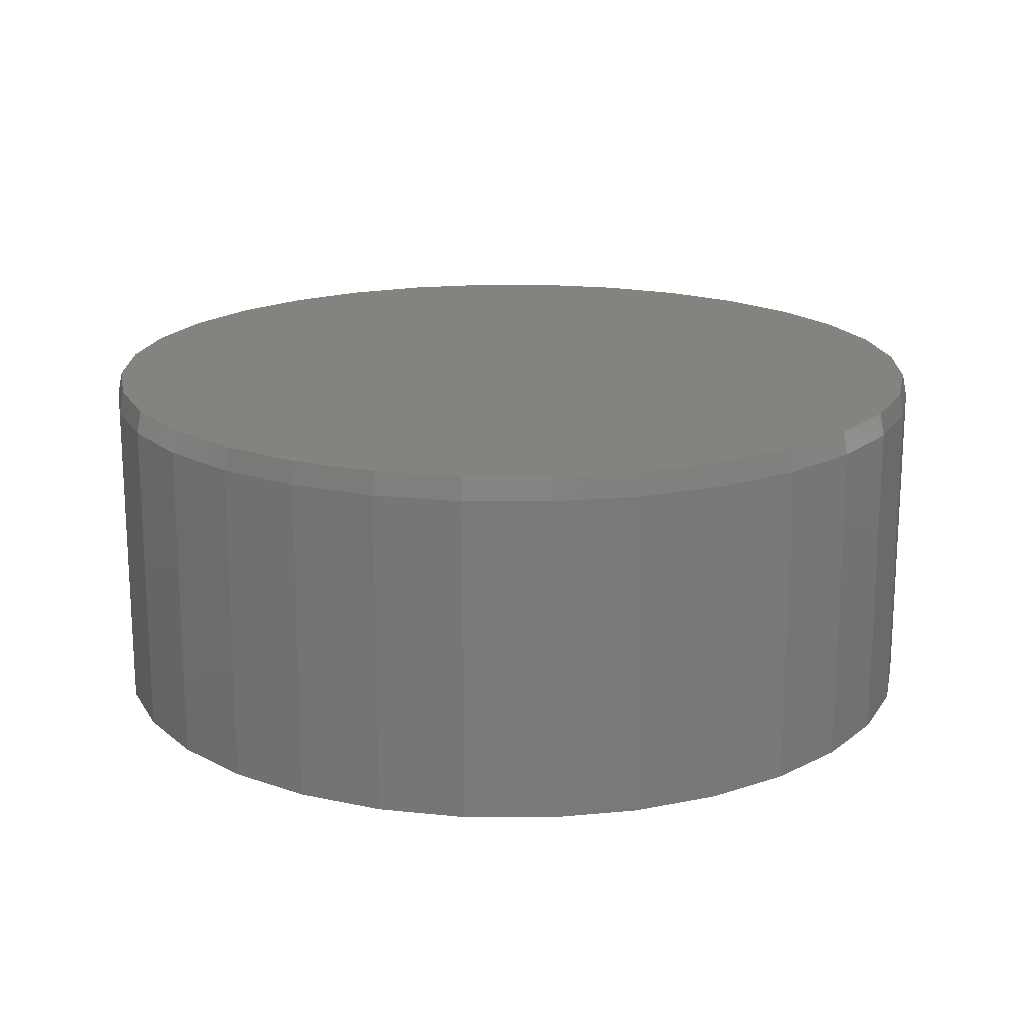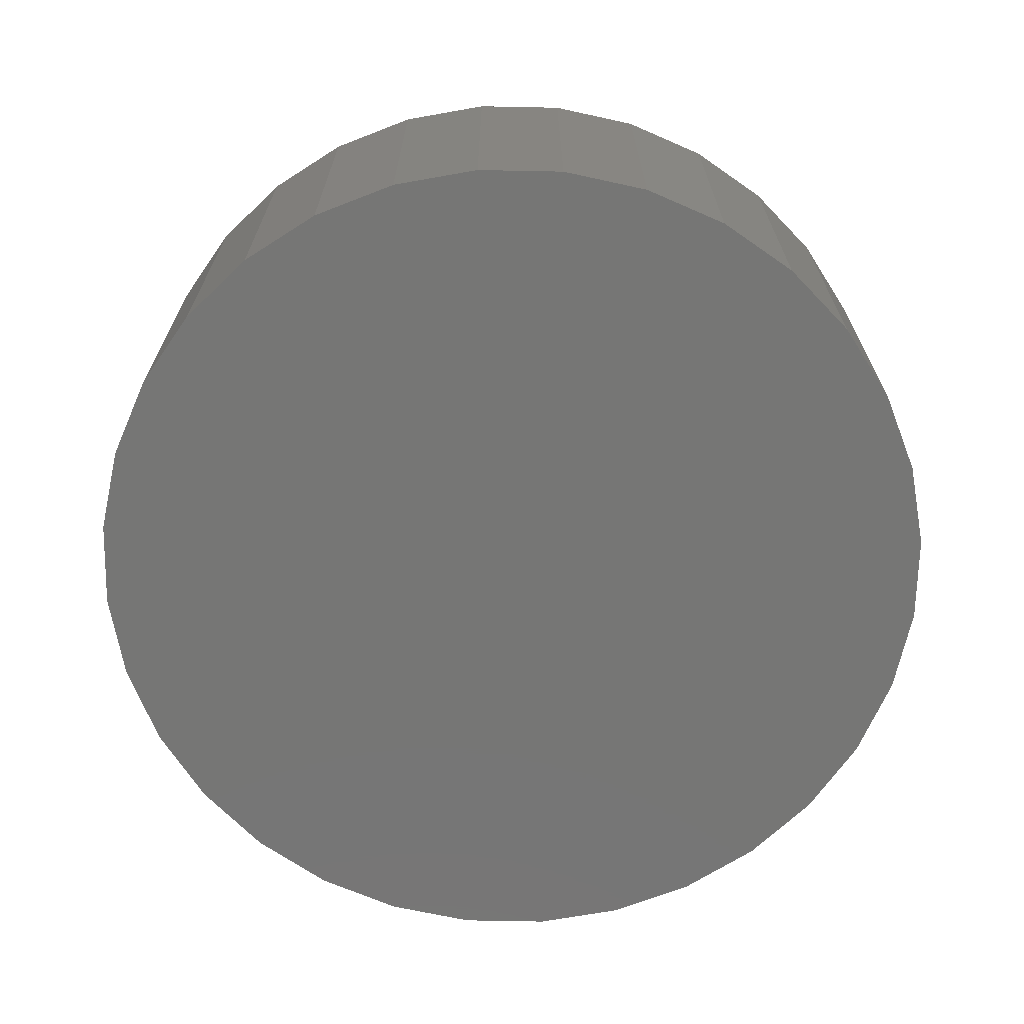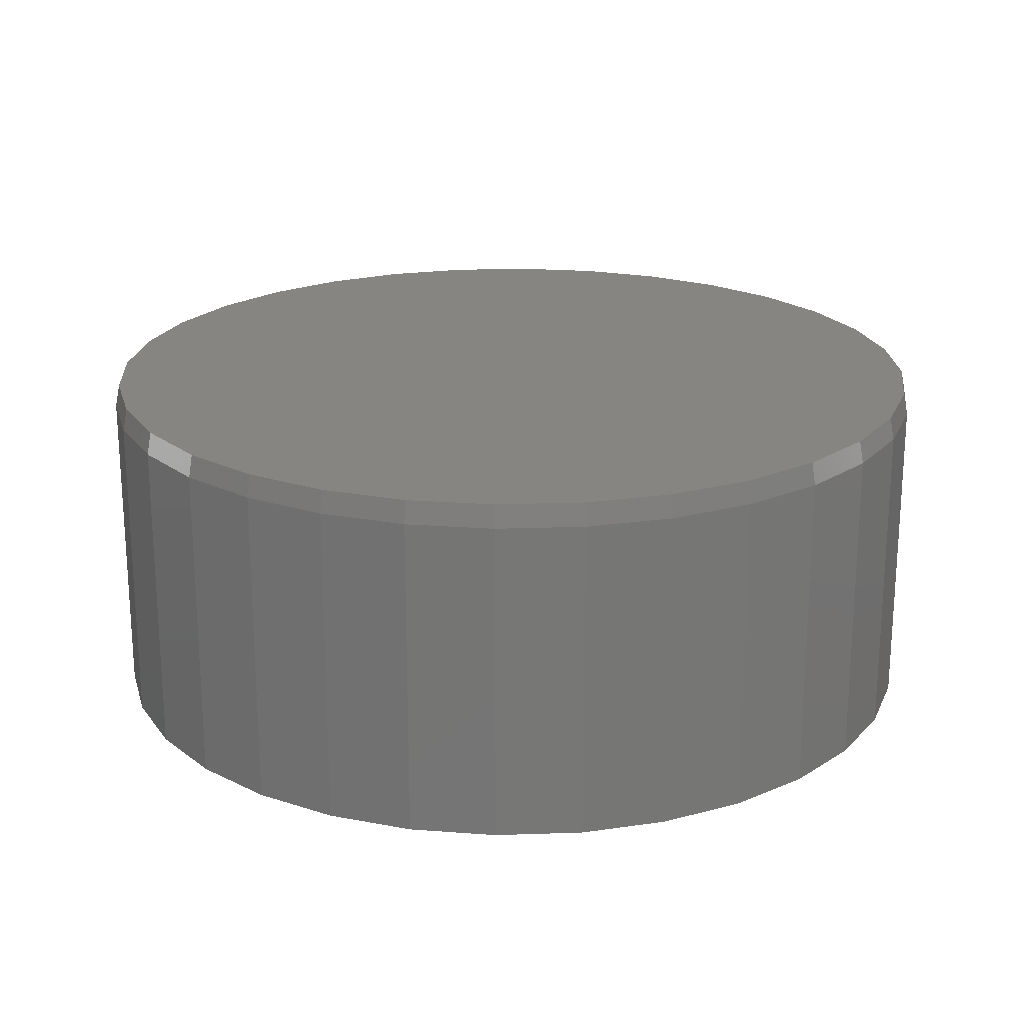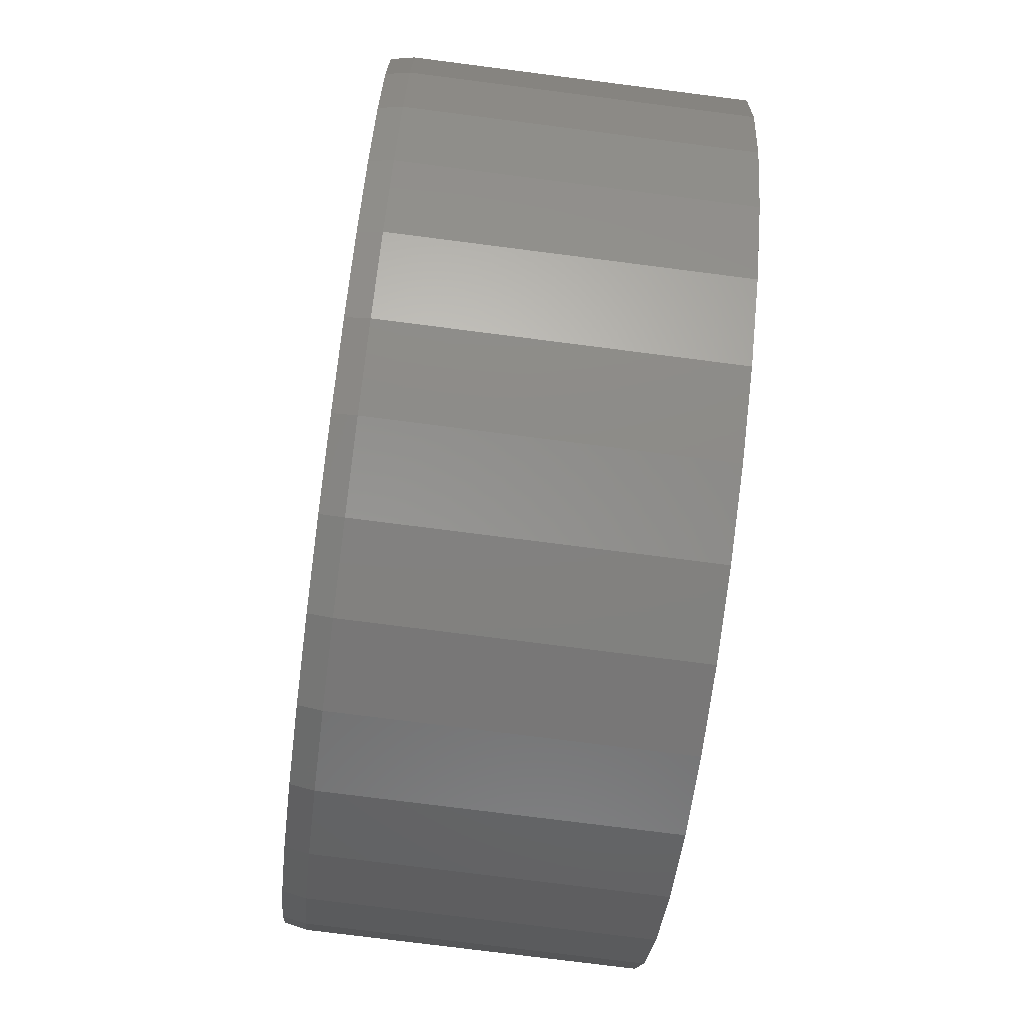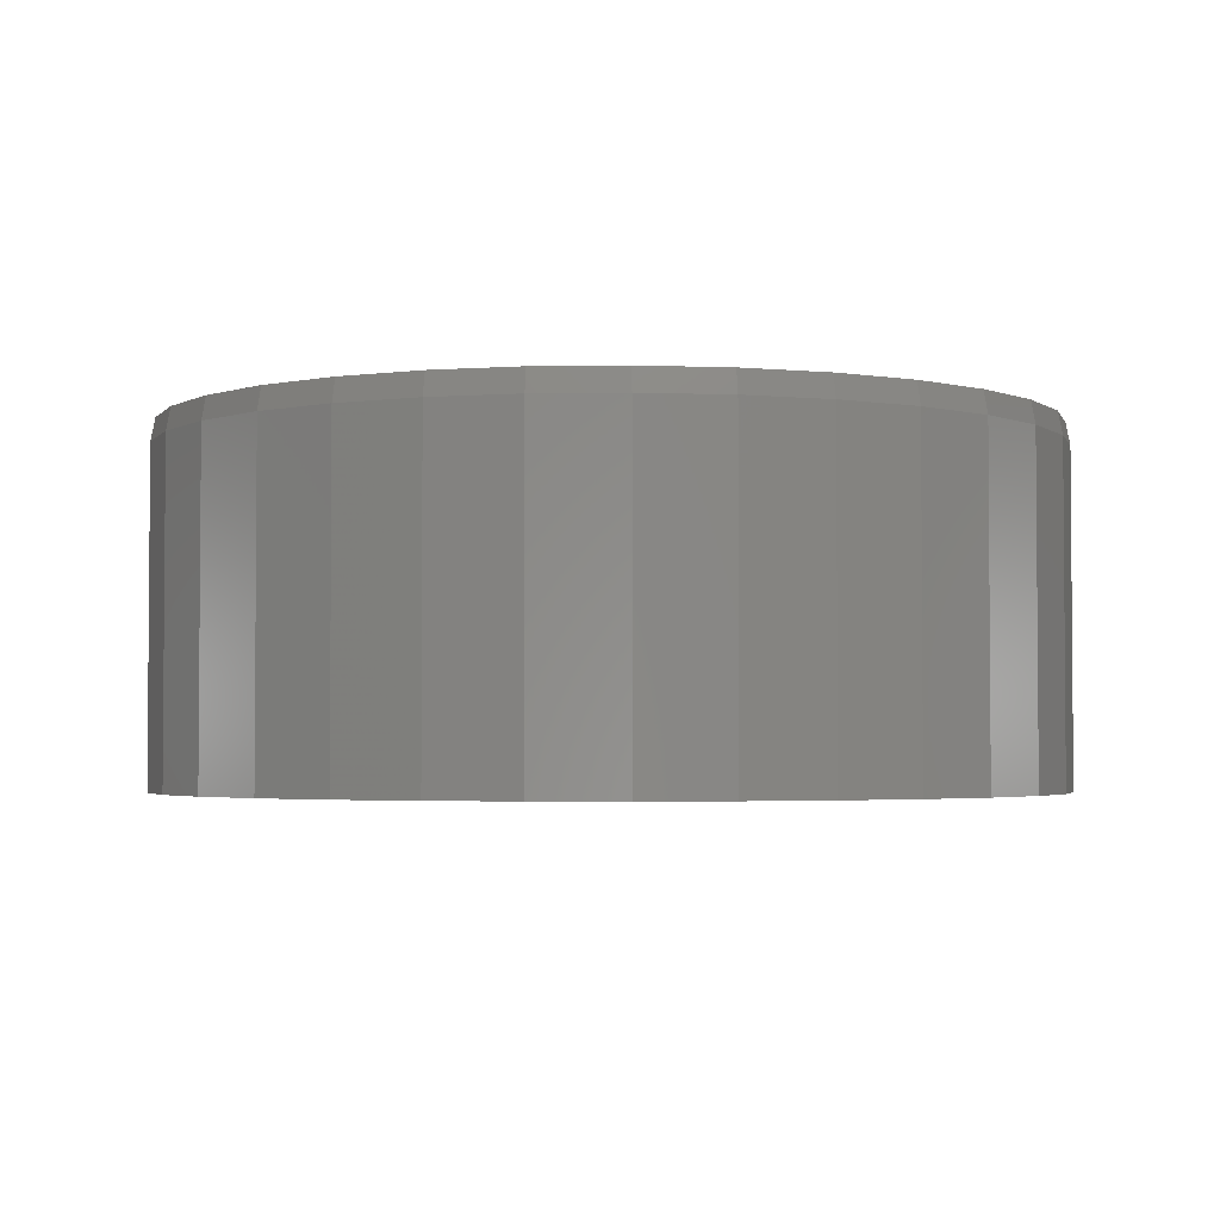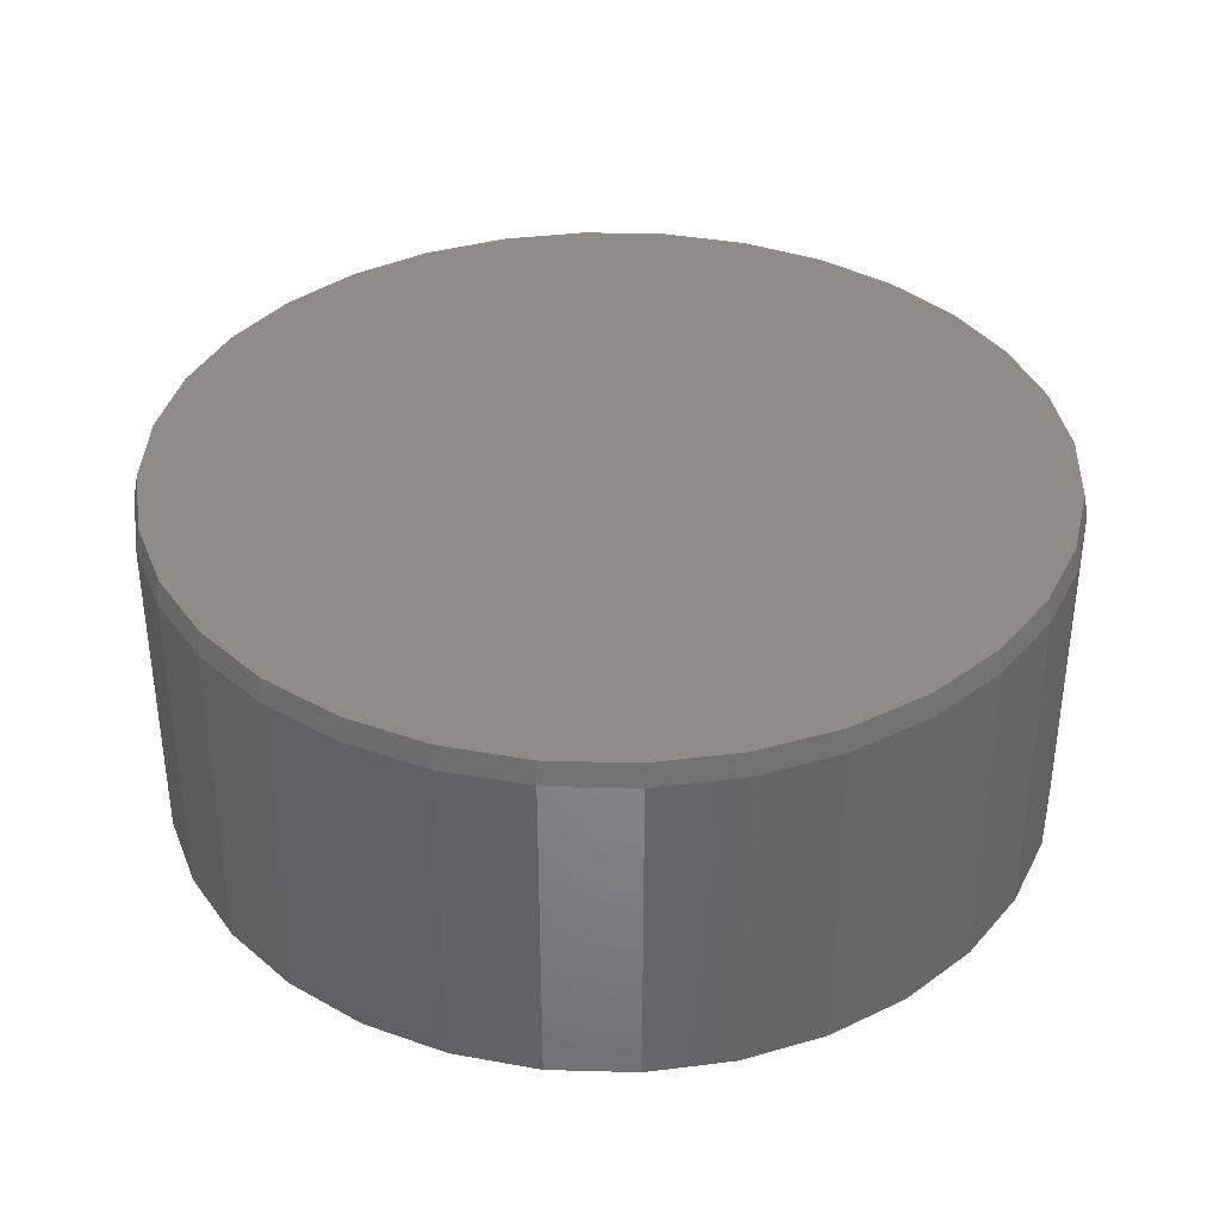
<metadata>
{"format":"stl","ext":"stl","renderer":"f3d","projection":"perspective","resolution":1024,"background":"white","views":[{"elev":17.9,"azim":-16.3,"up":"+Z"},{"elev":-68.3,"azim":-18.0,"up":"+Z"},{"elev":21.0,"azim":-42.9,"up":"+Z"},{"elev":-75.8,"azim":82.7,"up":"+Y"},{"elev":-2.9,"azim":87.7,"up":"+Z"},{"elev":36.9,"azim":153.9,"up":"+Z"}]}
</metadata>
<code>
# stl→obj: 96 verts, 188 faces
v -0.1384 0.7357 0.6016
v 0.1542 0.7357 0.6016
v 0.007895 0.7501 0.6016
v 0.2949 0.693 0.6016
v -0.2791 0.693 0.6016
v 0.4246 0.6237 0.6016
v -0.4088 0.6237 0.6016
v 0.5383 0.5304 0.6016
v -0.5225 0.5304 0.6016
v 0.6316 0.4167 0.6016
v -0.6158 0.4167 0.6016
v 0.7009 0.287 0.6016
v -0.6851 0.287 0.6016
v 0.7436 0.1463 0.6016
v -0.7278 0.1463 0.6016
v 0.758 -3.46e-16 0.6016
v -0.7422 2.574e-08 0.6016
v 0.7436 -0.1463 0.6016
v -0.7278 -0.1463 0.6016
v 0.7009 -0.287 0.6016
v -0.6851 -0.287 0.6016
v 0.6316 -0.4167 0.6016
v -0.6158 -0.4167 0.6016
v 0.5383 -0.5304 0.6016
v -0.5225 -0.5304 0.6016
v 0.4246 -0.6237 0.6016
v -0.4088 -0.6237 0.6016
v 0.2949 -0.693 0.6016
v -0.2791 -0.693 0.6016
v 0.1542 -0.7357 0.6016
v -0.1384 -0.7357 0.6016
v 0.007895 -0.7501 0.6016
v 0.7658 0 0
v 0.7658 -1.856e-16 0.5625
v 0.7512 -0.1479 0
v 0.7512 -0.1479 0.5625
v 0.7081 -0.29 0
v 0.7081 -0.29 0.5625
v 0.6381 -0.4211 0
v 0.6381 -0.4211 0.5625
v 0.5438 -0.5359 0
v 0.5438 -0.5359 0.5625
v 0.429 -0.6302 0
v 0.429 -0.6302 0.5625
v 0.2979 -0.7002 0
v 0.2979 -0.7002 0.5625
v 0.1558 -0.7433 0
v 0.1558 -0.7433 0.5625
v 0.007895 -0.7579 0
v 0.007895 -0.7579 0.5625
v -0.14 -0.7433 0
v -0.14 -0.7433 0.5625
v -0.2821 -0.7002 0
v -0.2821 -0.7002 0.5625
v -0.4132 -0.6302 0
v -0.4132 -0.6302 0.5625
v -0.528 -0.5359 0
v -0.528 -0.5359 0.5625
v -0.6223 -0.4211 0
v -0.6223 -0.4211 0.5625
v -0.6923 -0.29 0
v -0.6923 -0.29 0.5625
v -0.7354 -0.1479 0
v -0.7354 -0.1479 0.5625
v -0.75 9.281e-17 0
v -0.75 9.281e-17 0.5625
v -0.7354 0.1479 0
v -0.7354 0.1479 0.5625
v -0.6923 0.29 0
v -0.6923 0.29 0.5625
v -0.6223 0.4211 0
v -0.6223 0.4211 0.5625
v -0.528 0.5359 0
v -0.528 0.5359 0.5625
v -0.4132 0.6302 0
v -0.4132 0.6302 0.5625
v -0.2821 0.7002 0
v -0.2821 0.7002 0.5625
v -0.14 0.7433 0
v -0.14 0.7433 0.5625
v 0.007895 0.7579 0
v 0.007895 0.7579 0.5625
v 0.1558 0.7433 0
v 0.1558 0.7433 0.5625
v 0.2979 0.7002 0
v 0.2979 0.7002 0.5625
v 0.429 0.6302 0
v 0.429 0.6302 0.5625
v 0.5438 0.5359 0
v 0.5438 0.5359 0.5625
v 0.6381 0.4211 0
v 0.6381 0.4211 0.5625
v 0.7081 0.29 0
v 0.7081 0.29 0.5625
v 0.7512 0.1479 0
v 0.7512 0.1479 0.5625
f 1 2 3
f 2 1 4
f 4 1 5
f 4 5 6
f 6 5 7
f 6 7 8
f 8 7 9
f 8 9 10
f 10 9 11
f 10 11 12
f 12 11 13
f 12 13 14
f 14 13 15
f 14 15 16
f 16 15 17
f 16 17 18
f 18 17 19
f 18 19 20
f 20 19 21
f 20 21 22
f 22 21 23
f 22 23 24
f 24 23 25
f 24 25 26
f 26 25 27
f 26 27 28
f 28 27 29
f 28 29 30
f 30 29 31
f 30 31 32
f 33 34 35
f 35 34 36
f 35 36 37
f 37 36 38
f 37 38 39
f 39 38 40
f 39 40 41
f 41 40 42
f 41 42 43
f 43 42 44
f 43 44 45
f 45 44 46
f 45 46 47
f 47 46 48
f 47 48 49
f 49 48 50
f 49 50 51
f 51 50 52
f 51 52 53
f 53 52 54
f 53 54 55
f 55 54 56
f 55 56 57
f 57 56 58
f 57 58 59
f 59 58 60
f 59 60 61
f 61 60 62
f 61 62 63
f 63 62 64
f 63 64 65
f 65 64 66
f 65 66 67
f 67 66 68
f 67 68 69
f 69 68 70
f 69 70 71
f 71 70 72
f 71 72 73
f 73 72 74
f 73 74 75
f 75 74 76
f 75 76 77
f 77 76 78
f 77 78 79
f 79 78 80
f 79 80 81
f 81 80 82
f 81 82 83
f 83 82 84
f 83 84 85
f 85 84 86
f 85 86 87
f 87 86 88
f 87 88 89
f 89 88 90
f 89 90 91
f 91 90 92
f 91 92 93
f 93 92 94
f 93 94 95
f 95 94 96
f 95 96 33
f 33 96 34
f 82 2 84
f 84 2 4
f 84 4 86
f 86 4 6
f 86 6 88
f 88 6 8
f 88 8 90
f 90 8 10
f 90 10 92
f 92 10 12
f 92 12 94
f 94 12 14
f 94 14 96
f 96 14 16
f 96 16 34
f 2 82 3
f 3 82 80
f 3 80 1
f 1 80 78
f 1 78 5
f 5 78 76
f 5 76 7
f 7 76 74
f 7 74 9
f 9 74 72
f 9 72 11
f 11 72 70
f 11 70 13
f 13 70 68
f 13 68 15
f 15 68 66
f 15 66 17
f 50 31 52
f 52 31 29
f 52 29 54
f 54 29 27
f 54 27 56
f 56 27 25
f 56 25 58
f 58 25 23
f 58 23 60
f 60 23 21
f 60 21 62
f 62 21 19
f 62 19 64
f 64 19 17
f 64 17 66
f 31 50 32
f 32 50 48
f 32 48 30
f 30 48 46
f 30 46 28
f 28 46 44
f 28 44 26
f 26 44 42
f 26 42 24
f 24 42 40
f 24 40 22
f 22 40 38
f 22 38 20
f 20 38 36
f 20 36 18
f 18 36 34
f 18 34 16
f 81 83 79
f 49 51 47
f 47 51 53
f 47 53 45
f 45 53 55
f 45 55 43
f 43 55 57
f 43 57 41
f 41 57 59
f 41 59 39
f 39 59 61
f 39 61 37
f 37 61 63
f 37 63 35
f 35 63 65
f 35 65 33
f 33 65 67
f 33 67 95
f 95 67 69
f 95 69 93
f 93 69 71
f 93 71 91
f 91 71 73
f 91 73 89
f 89 73 75
f 89 75 87
f 87 75 77
f 87 77 85
f 85 77 79
f 85 79 83

</code>
